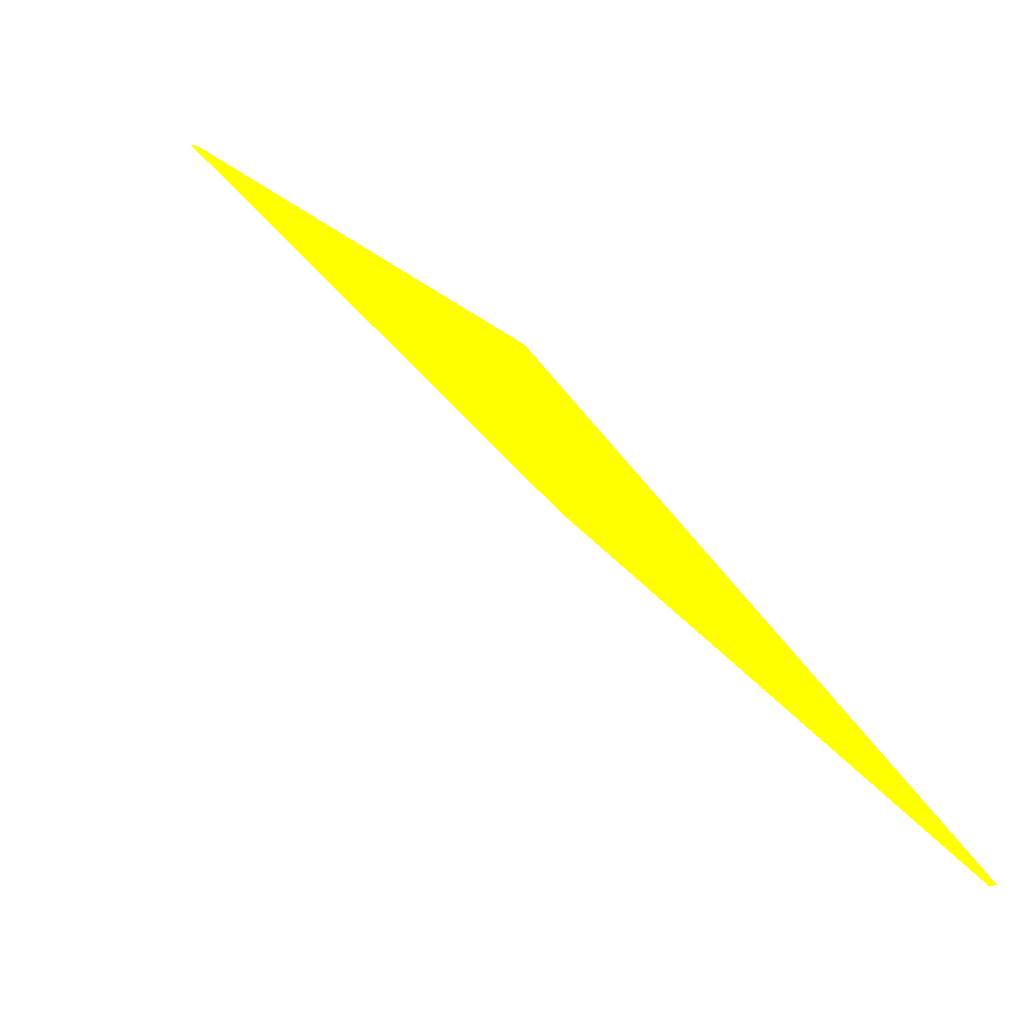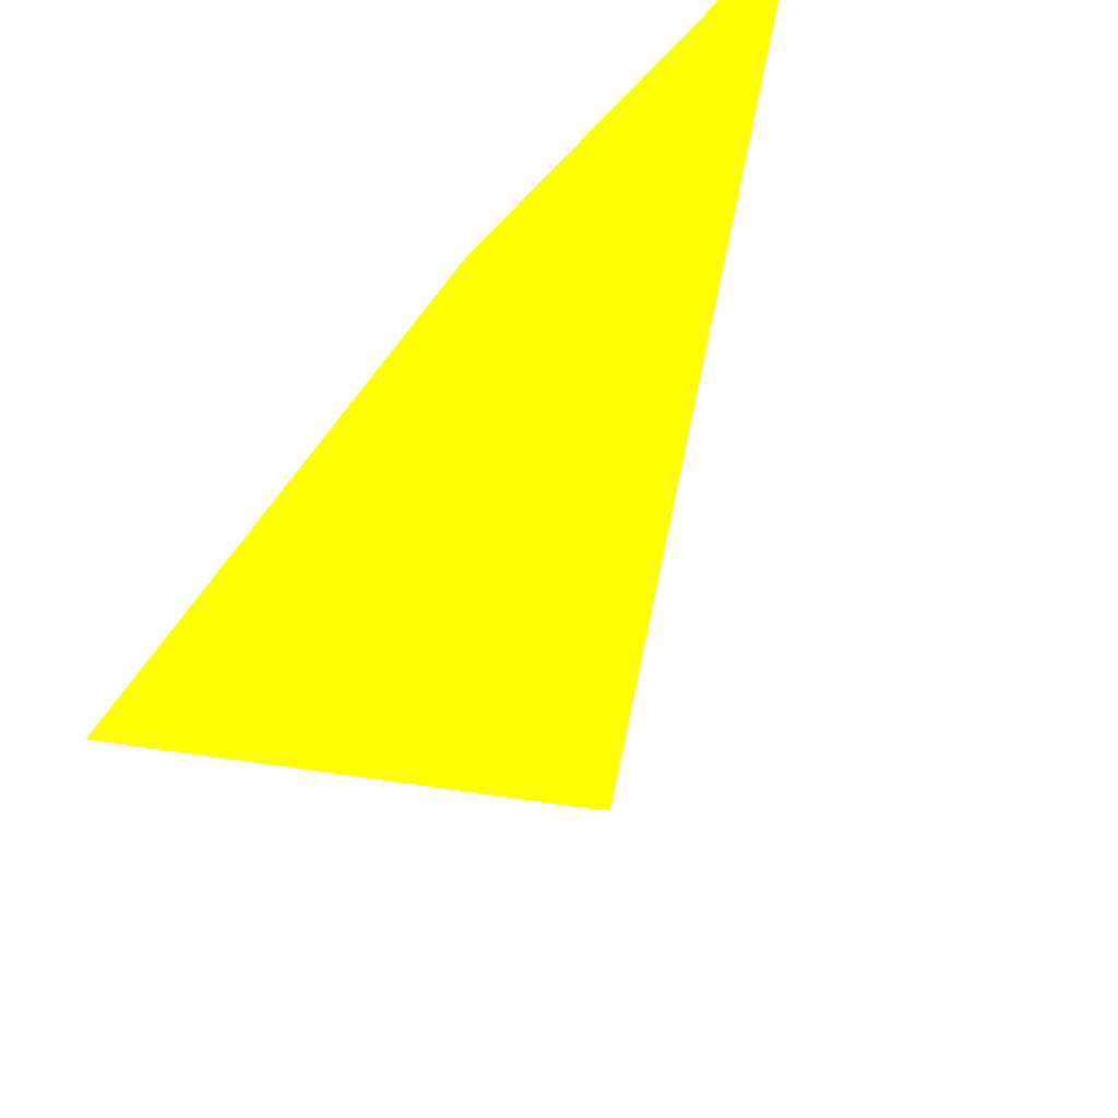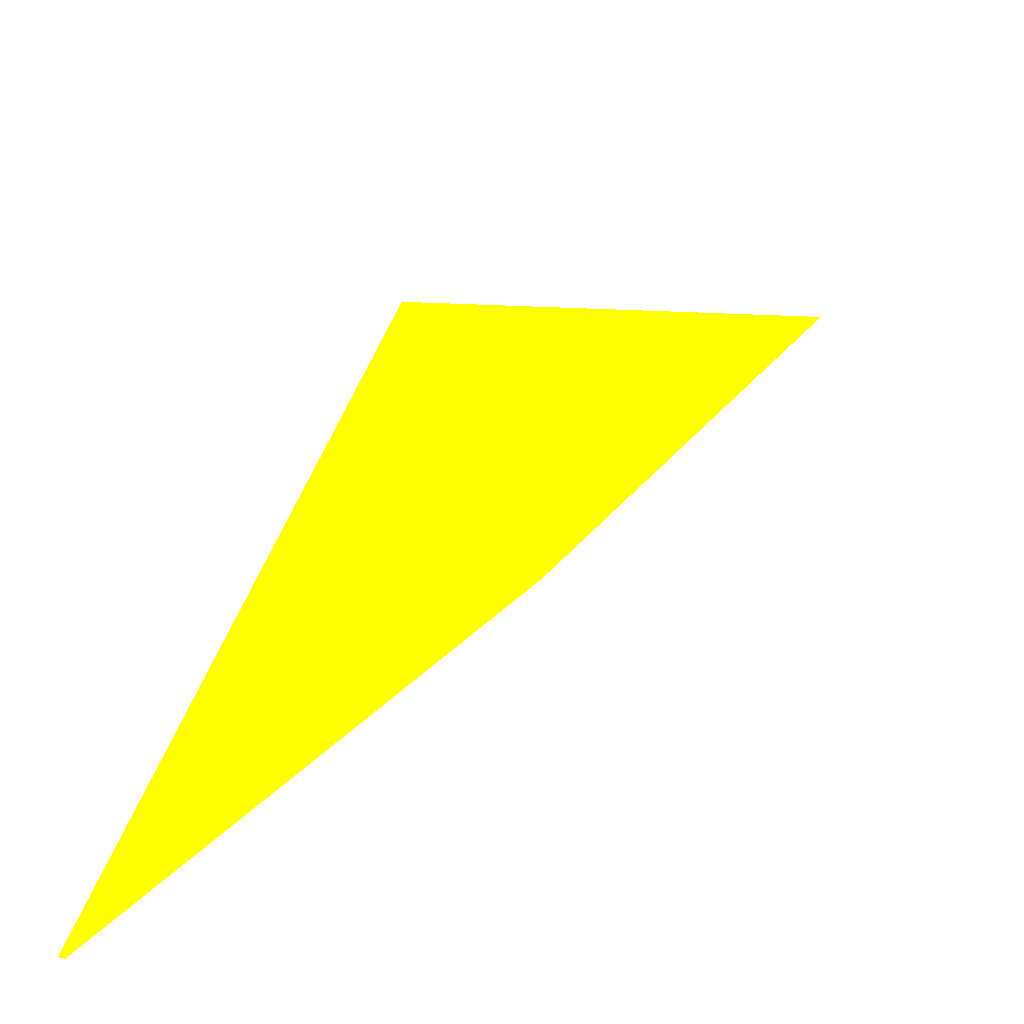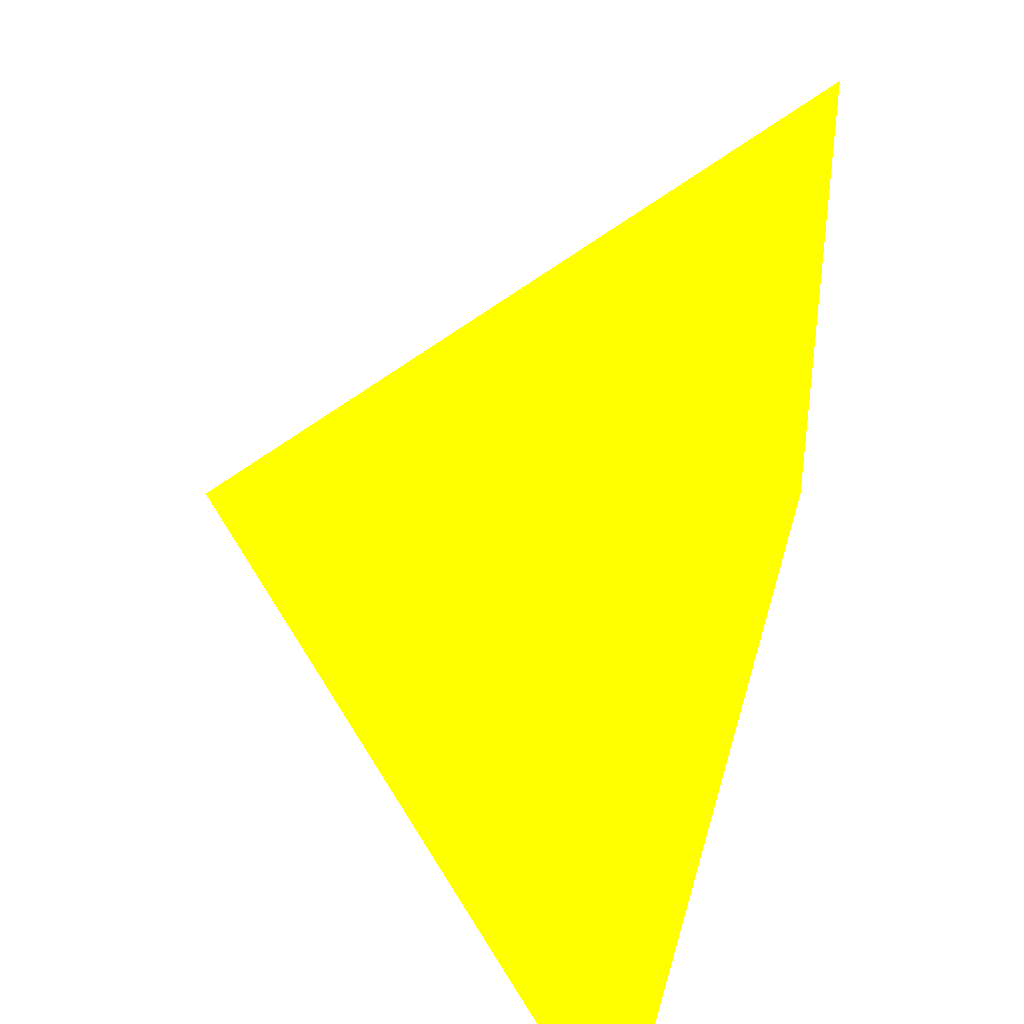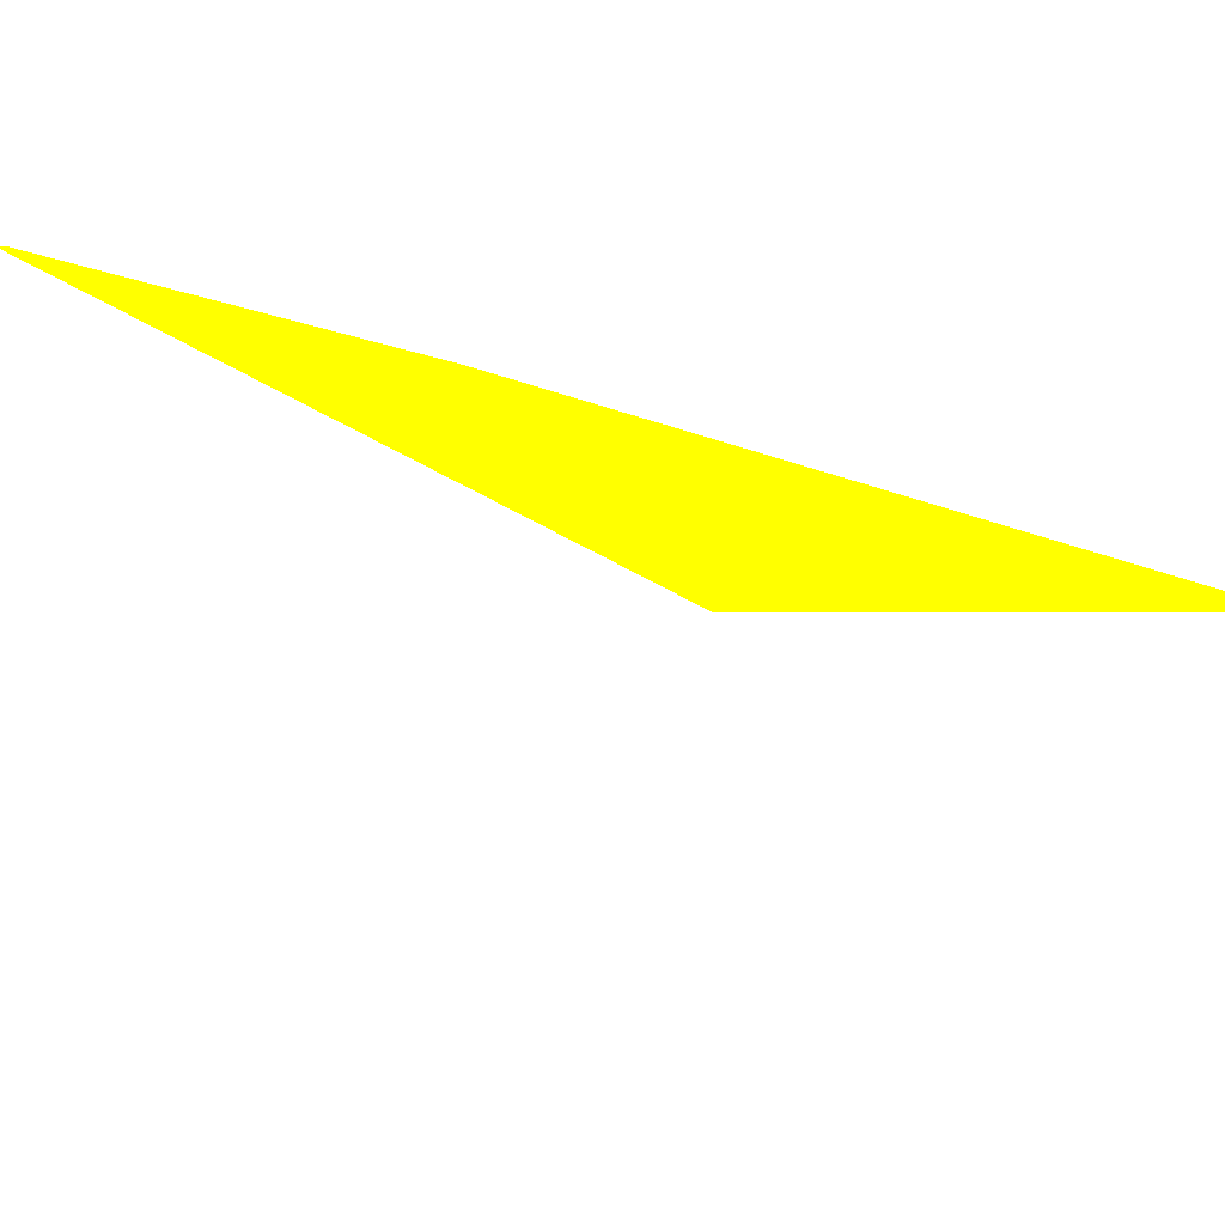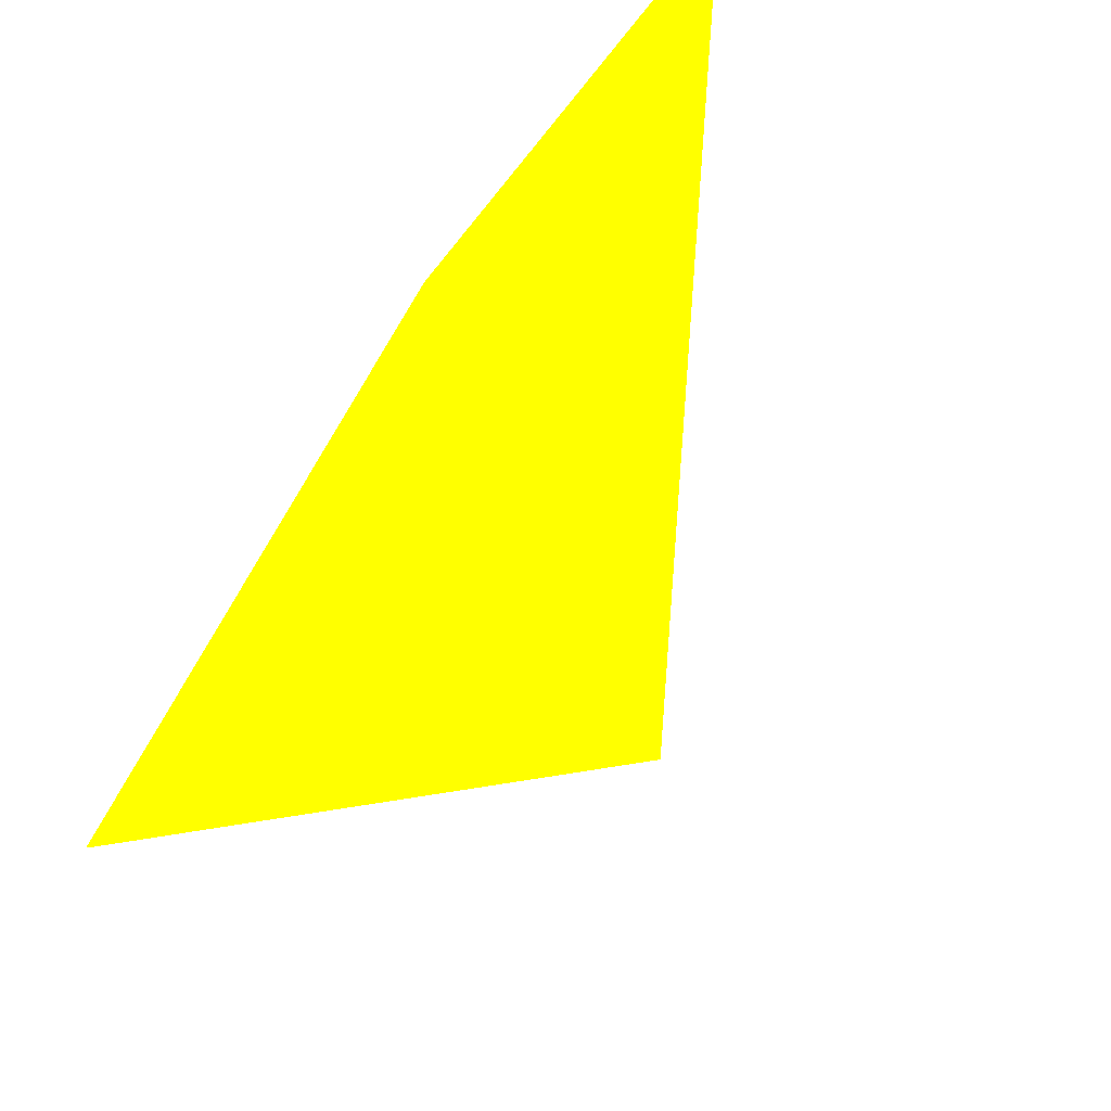
<metadata>
{"format":"obj","ext":"obj","renderer":"f3d","projection":"perspective","resolution":1024,"background":"white","views":[{"elev":10.0,"azim":-28.1,"up":"+Y"},{"elev":60.9,"azim":143.0,"up":"+Y"},{"elev":-21.4,"azim":167.5,"up":"+Y"},{"elev":-60.0,"azim":-112.1,"up":"+Y"},{"elev":52.8,"azim":-20.6,"up":"+Z"},{"elev":54.4,"azim":134.7,"up":"+Y"}]}
</metadata>
<code>
o geometry_0
v 6.125e+05 5.855e+06 657.7 1 1 0
v 6.125e+05 5.855e+06 657.8 1 1 0
v 6.125e+05 5.855e+06 664 1 1 0
v 6.125e+05 5.855e+06 663.2 1 1 0
v 6.125e+05 5.855e+06 663.2 1 1 0
v 6.125e+05 5.855e+06 664 1 1 0
v 6.125e+05 5.855e+06 664 1 1 0
v 6.125e+05 5.855e+06 664 1 1 0
f 5 2 8
f 4 6 1
f 3 8 7
f 2 6 8
f 5 1 2
f 1 6 2
f 4 3 6
f 4 1 5
f 3 5 8
f 6 3 7
f 4 5 3
f 6 7 8

</code>
